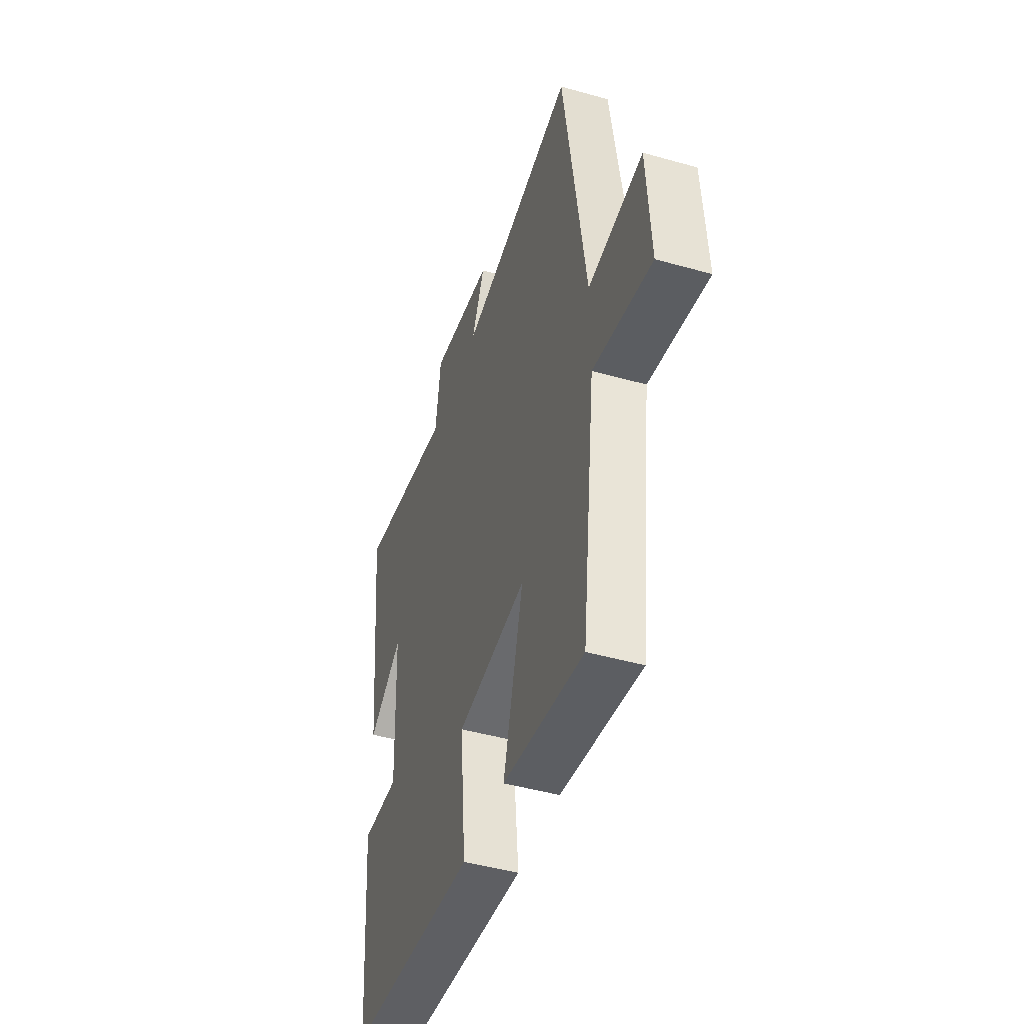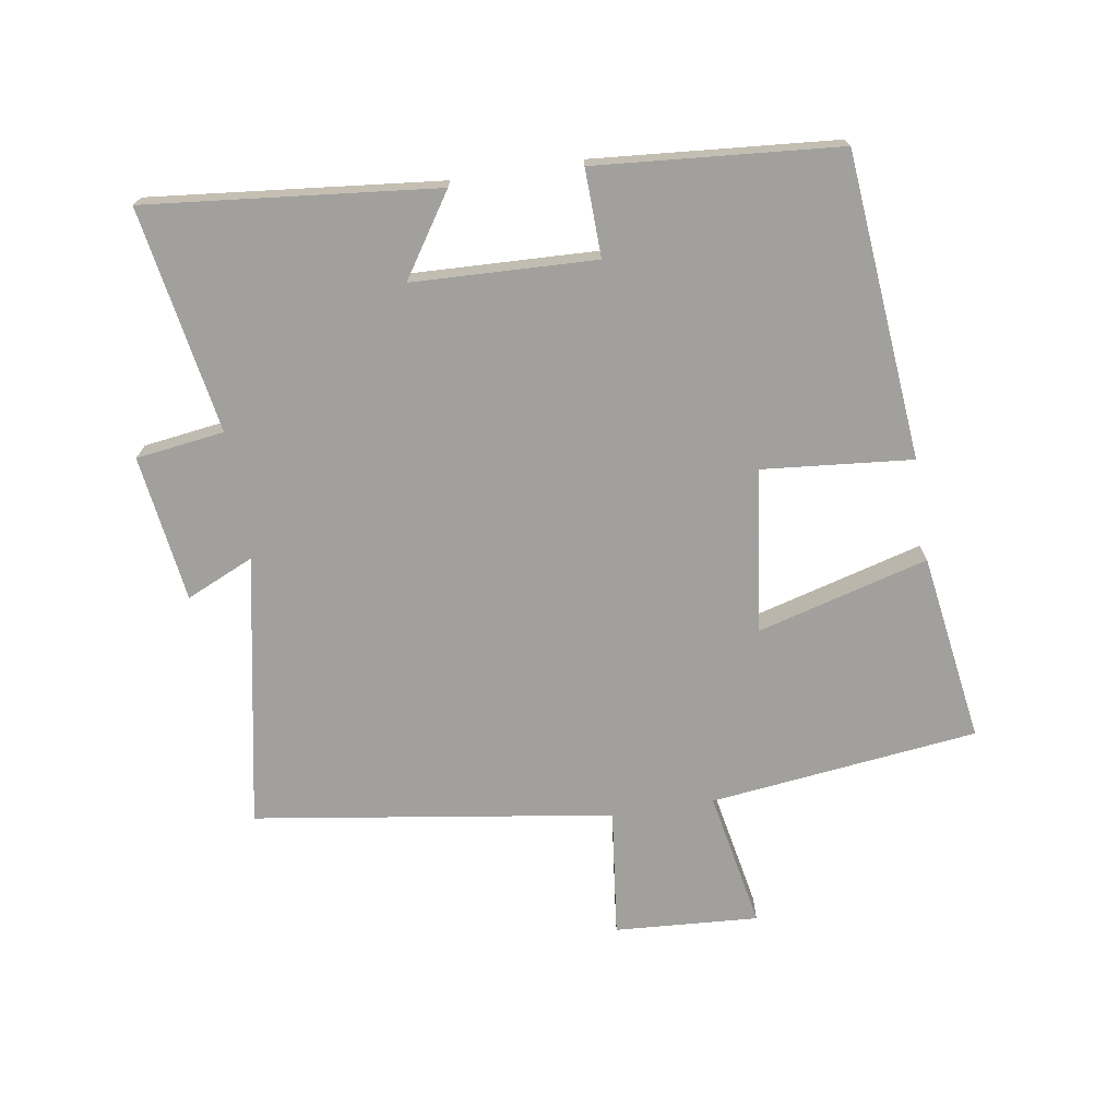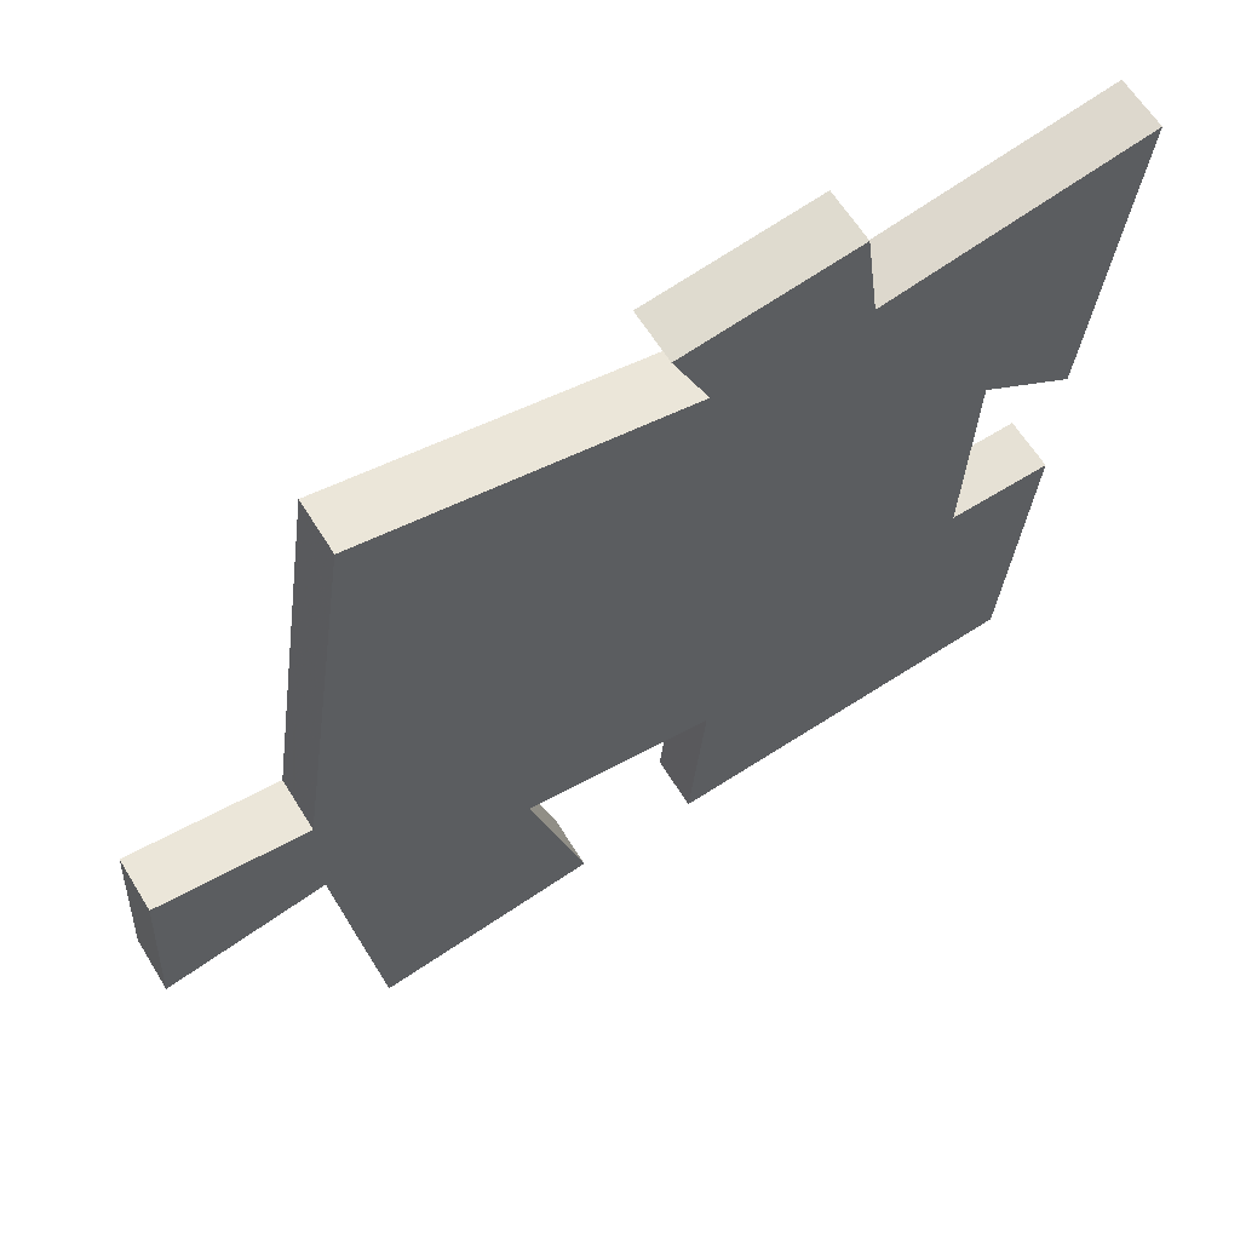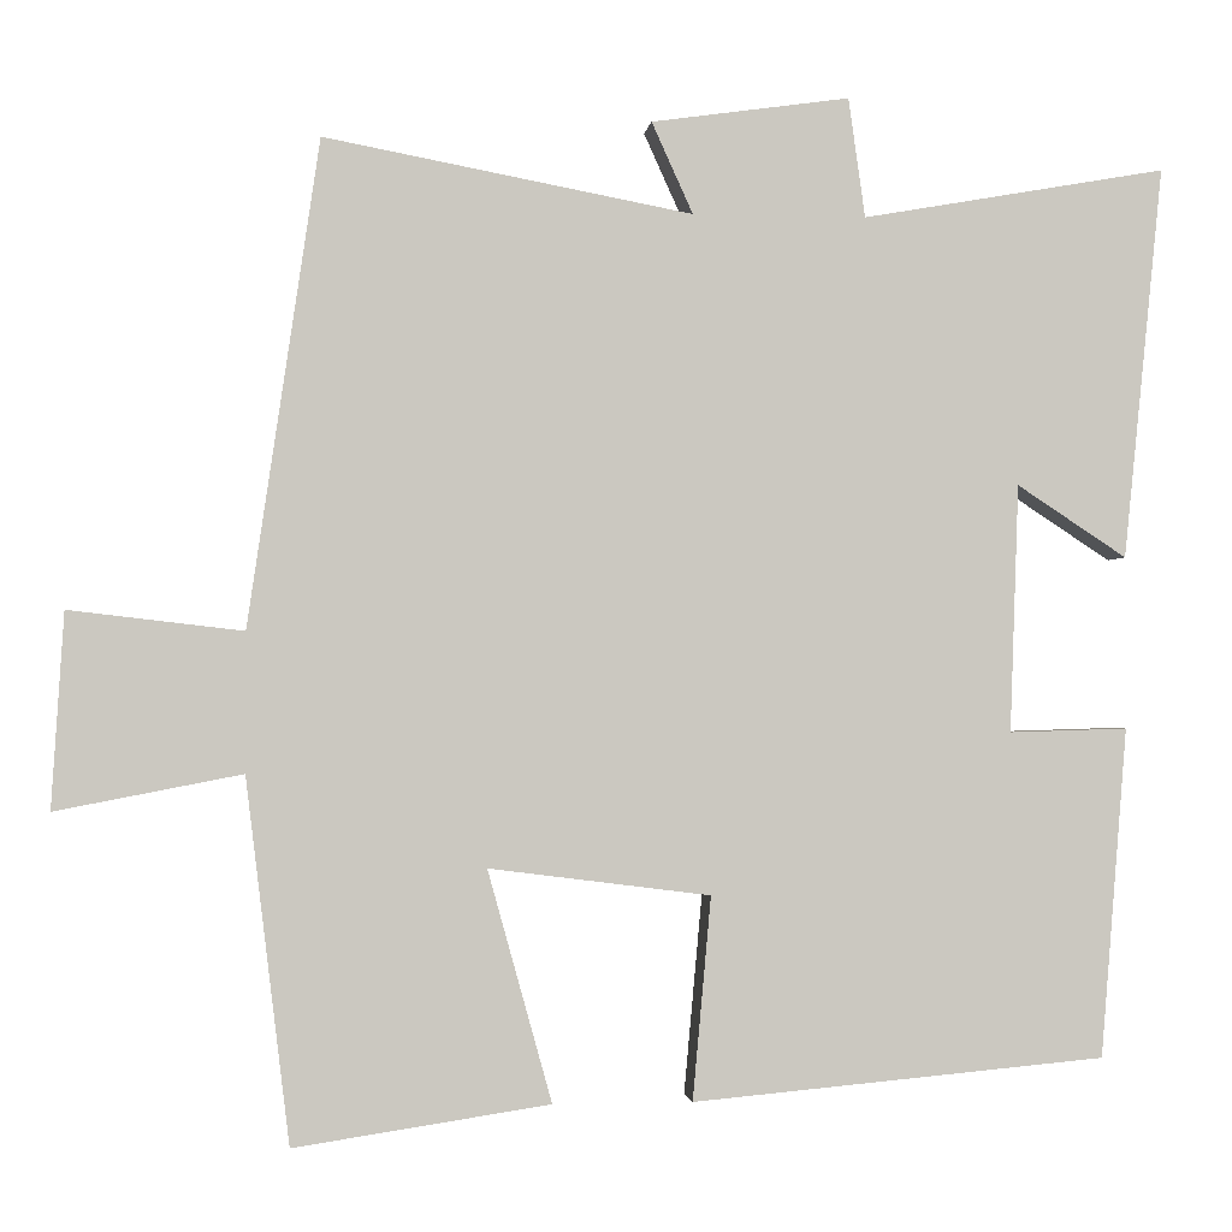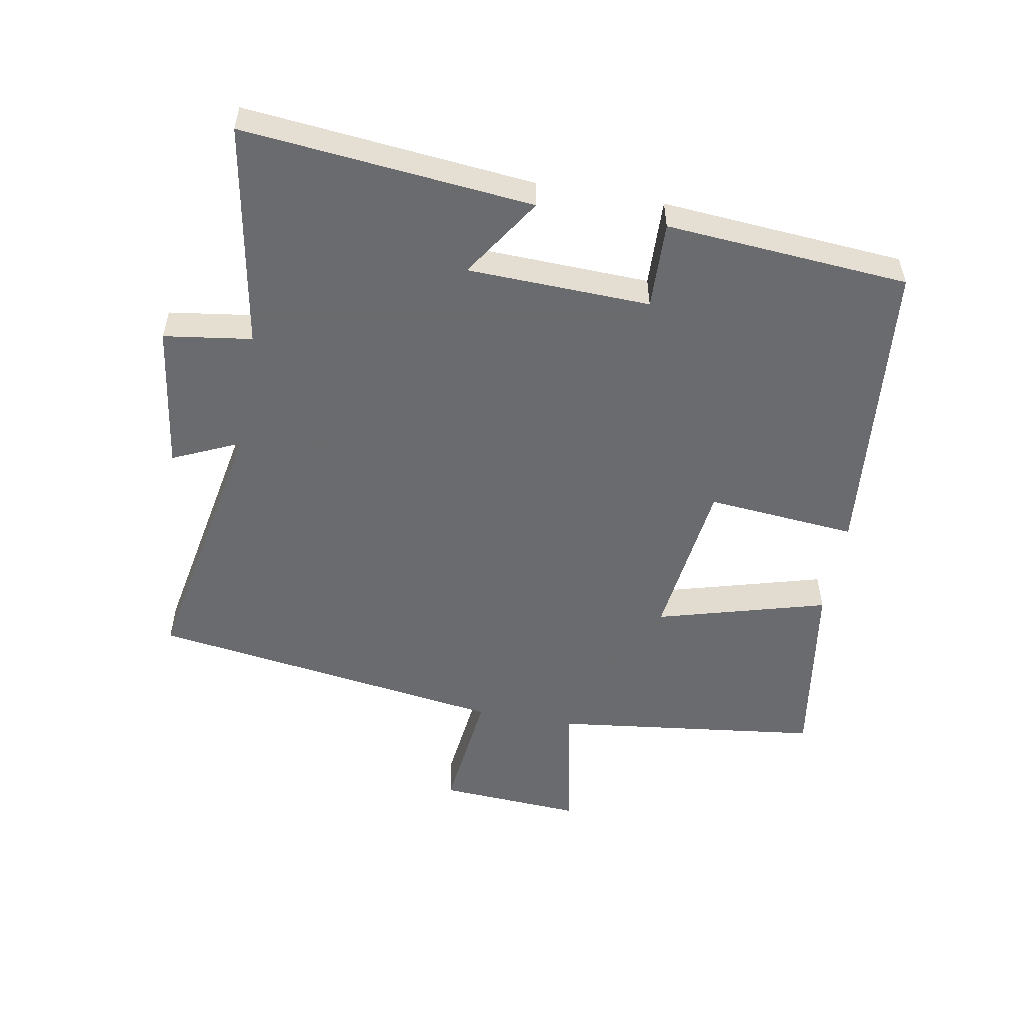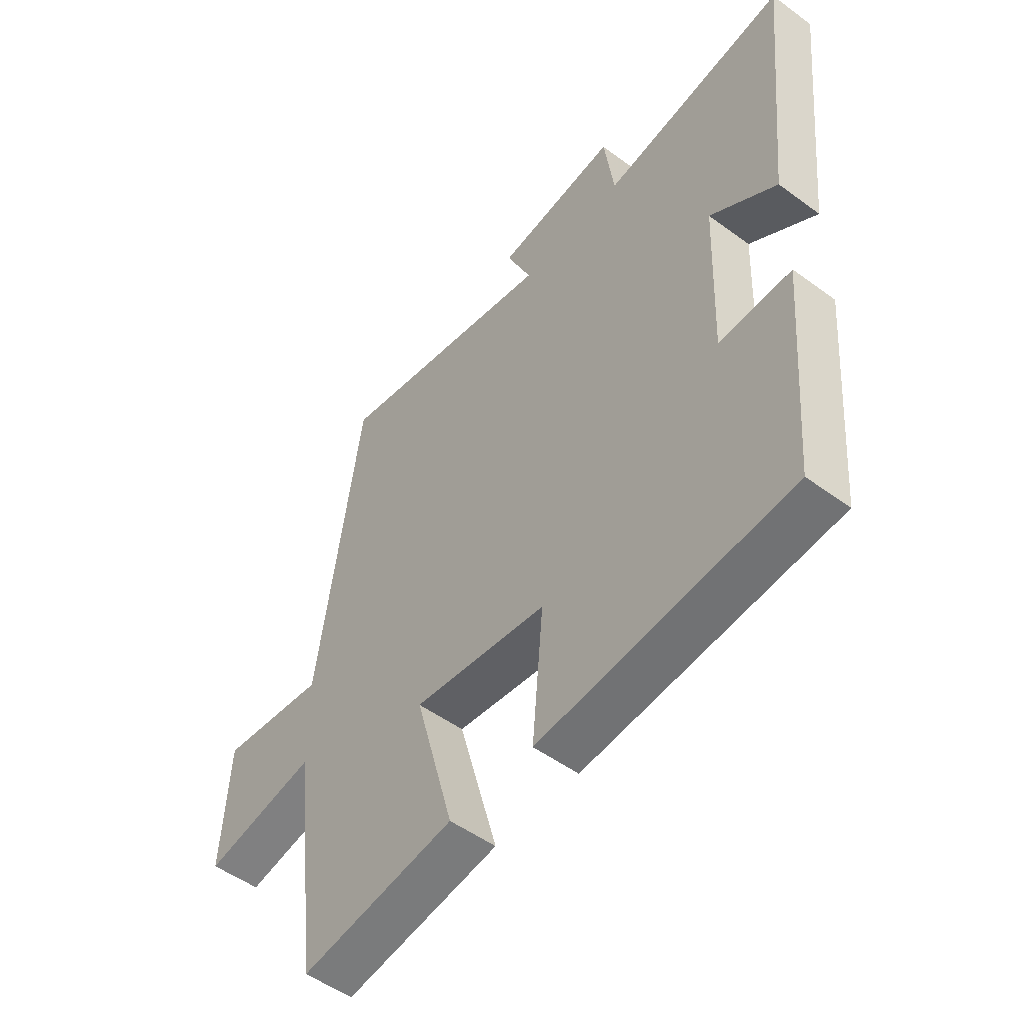
<metadata>
{"format":"obj","ext":"obj","renderer":"f3d","projection":"perspective","resolution":1024,"background":"white","views":[{"elev":-45.9,"azim":-108.0,"up":"+Z"},{"elev":-71.7,"azim":98.9,"up":"+Y"},{"elev":62.7,"azim":-31.7,"up":"+Z"},{"elev":-1.6,"azim":-6.5,"up":"+Z"},{"elev":-53.3,"azim":79.9,"up":"+Y"},{"elev":-51.2,"azim":51.3,"up":"+Z"}]}
</metadata>
<code>
v -0.45 0.07 -0.544
v -0.5 0.07 -0.131
v -0.712 0.07 -0.172
v -0.698 0.07 0.05
v -0.5 0.07 0.027
v -0.419 0.07 0.579
v 0 0.07 0.5
v -0.047 0.07 0.604
v 0.179 0.07 0.636
v 0.198 0.07 0.5
v 0.545 0.07 0.561
v 0.5 0.07 0.114
v 0.375 0.07 0.196
v 0.365 0.07 -0.086
v 0.5 0.07 -0.082
v 0.47 0.07 -0.457
v -0.001 0.07 -0.5
v 0.02 0.07 -0.269
v -0.232 0.07 -0.237
v -0.159 0.07 -0.5
v -0.45 0 -0.544
v -0.5 0 -0.131
v -0.712 0 -0.172
v -0.698 0 0.05
v -0.5 0 0.027
v -0.419 0 0.579
v 0 0 0.5
v -0.047 0 0.604
v 0.179 0 0.636
v 0.198 0 0.5
v 0.545 0 0.561
v 0.5 0 0.114
v 0.375 0 0.196
v 0.365 0 -0.086
v 0.5 0 -0.082
v 0.47 0 -0.457
v -0.001 0 -0.5
v 0.02 0 -0.269
v -0.232 0 -0.237
v -0.159 0 -0.5
f 19 20 1 2
f 18 19 2
f 16 17 18
f 15 16 18
f 14 15 18
f 13 14 18 2
f 10 11 12 13
f 10 13 2 3
f 7 8 9 10
f 5 6 7
f 5 7 10
f 3 4 5
f 3 5 10
f 22 21 40 39
f 22 39 38
f 38 37 36
f 38 36 35
f 38 35 34
f 22 38 34 33
f 33 32 31 30
f 23 22 33 30
f 30 29 28 27
f 27 26 25
f 30 27 25
f 25 24 23
f 30 25 23
f 1 21 22 2
f 2 22 23 3
f 3 23 24 4
f 4 24 25 5
f 5 25 26 6
f 6 26 27 7
f 7 27 28 8
f 8 28 29 9
f 9 29 30 10
f 10 30 31 11
f 11 31 32 12
f 12 32 33 13
f 13 33 34 14
f 14 34 35 15
f 15 35 36 16
f 16 36 37 17
f 17 37 38 18
f 18 38 39 19
f 19 39 40 20
f 20 40 21 1

</code>
